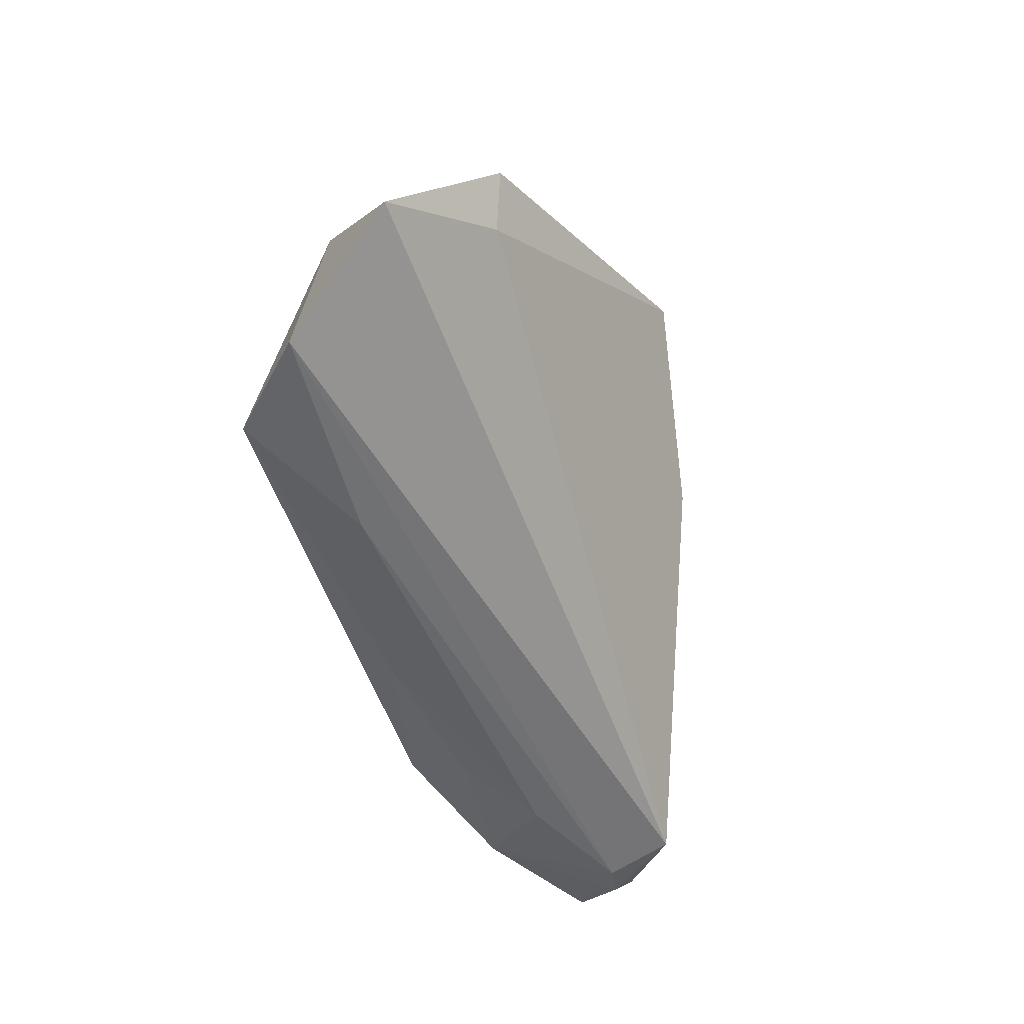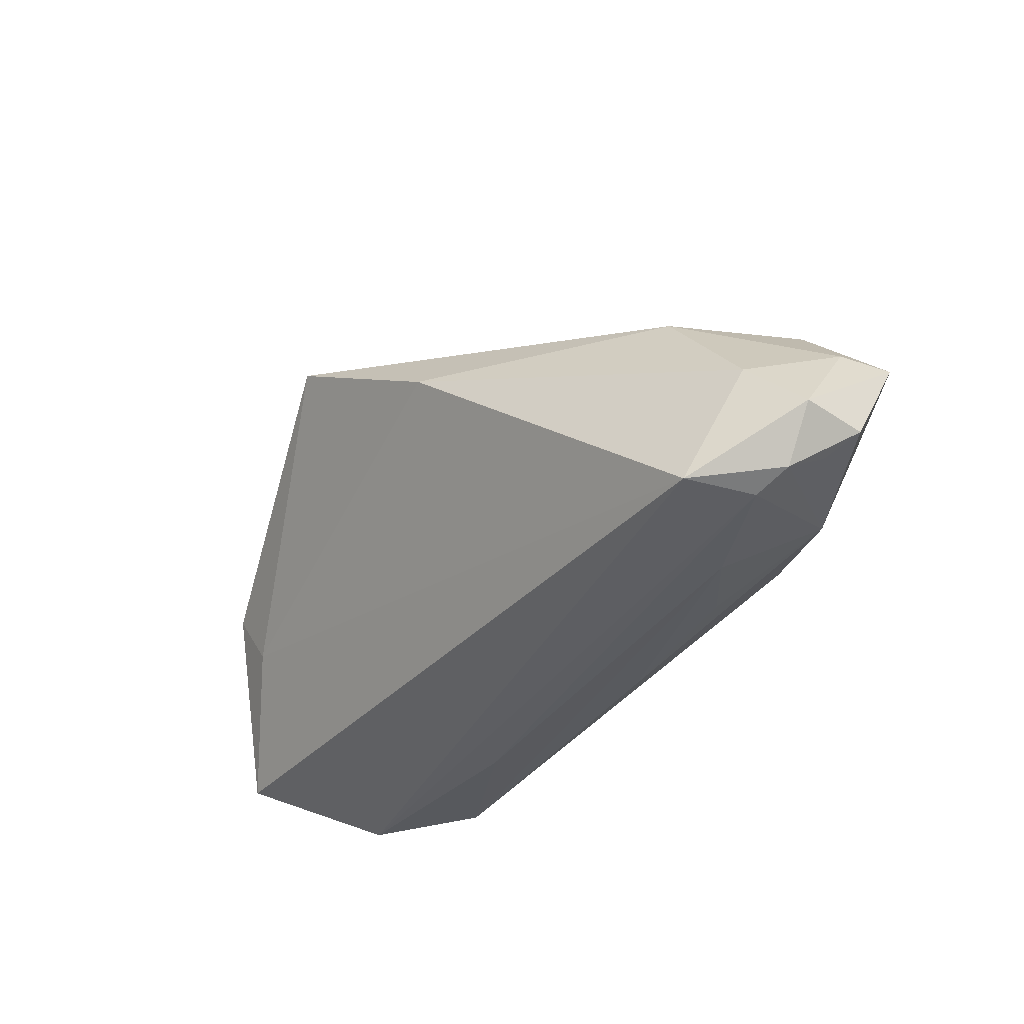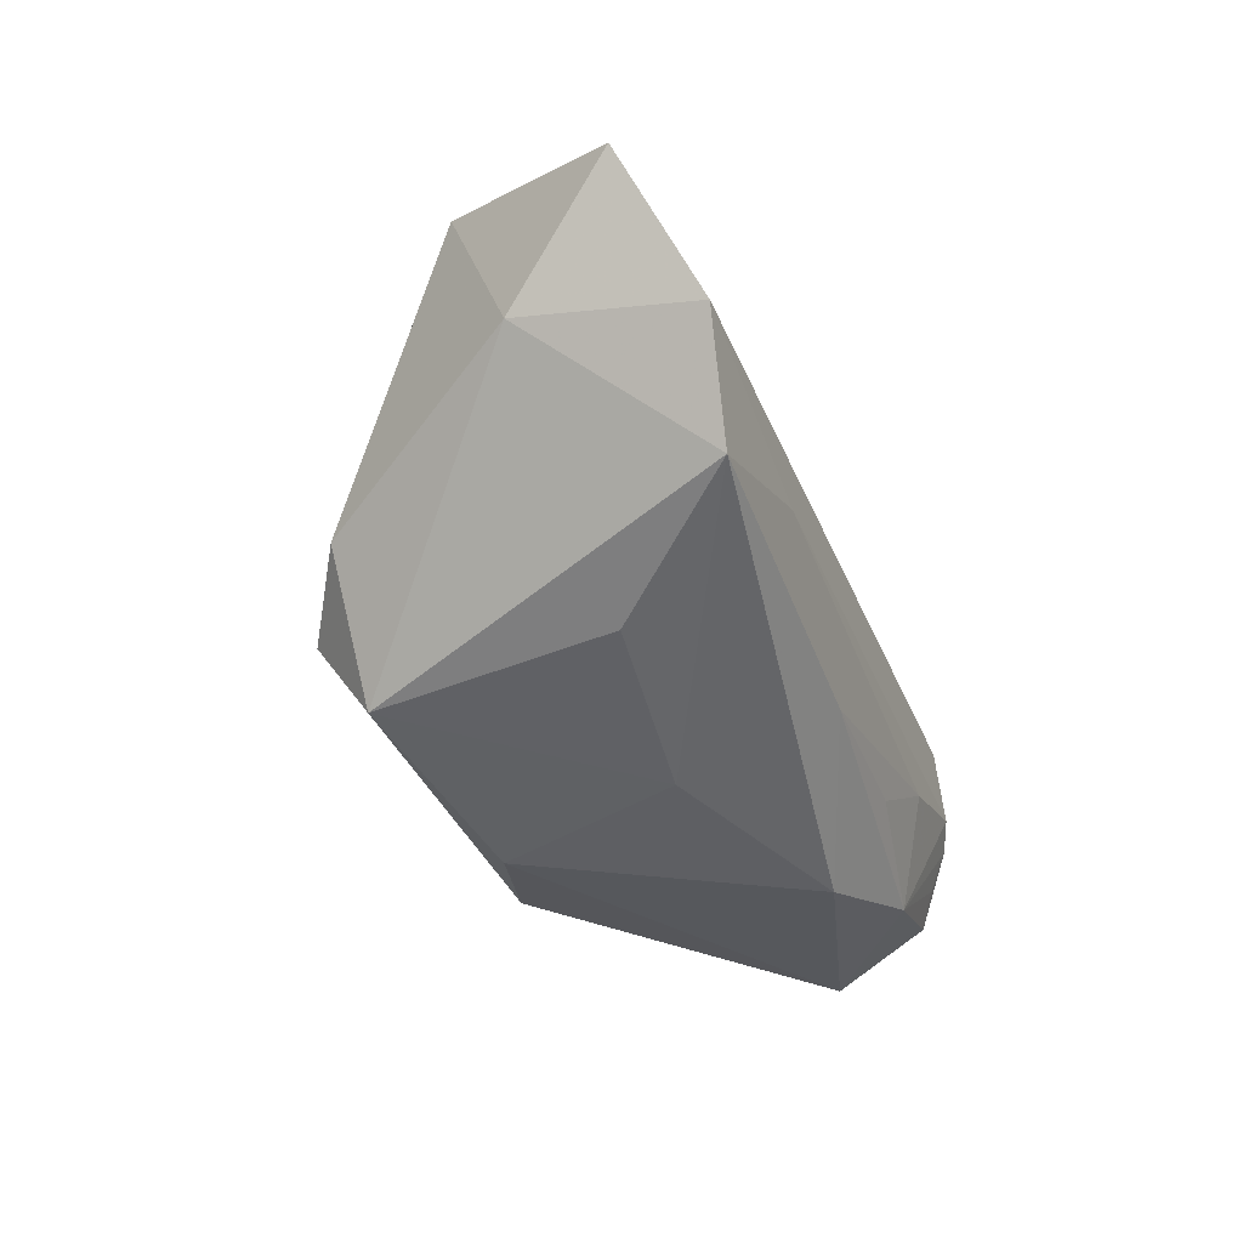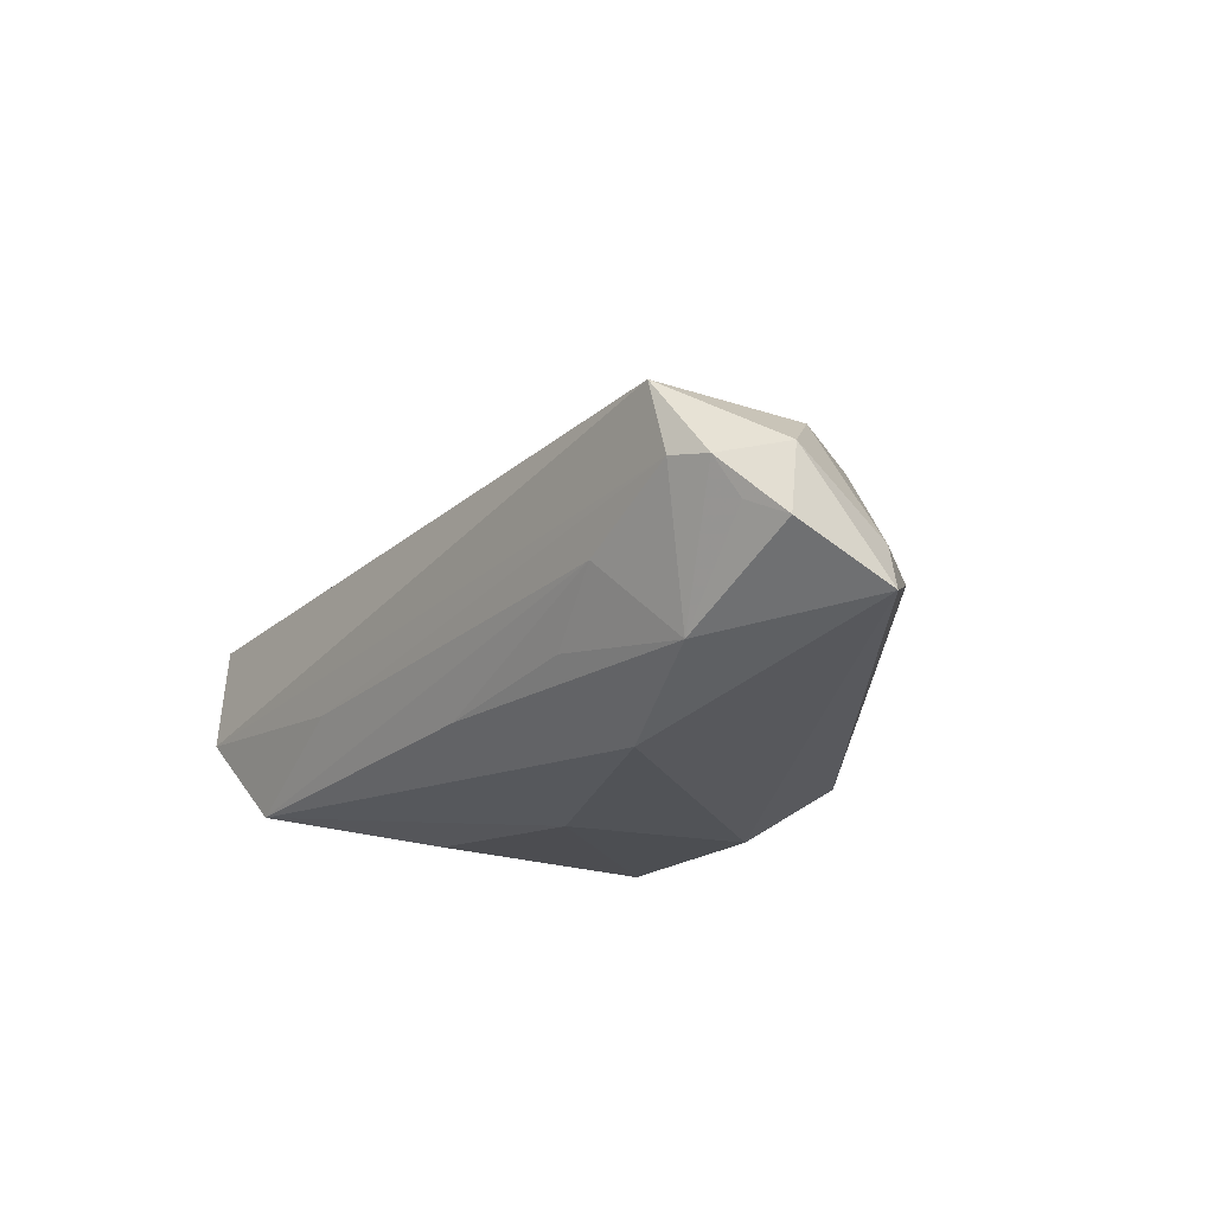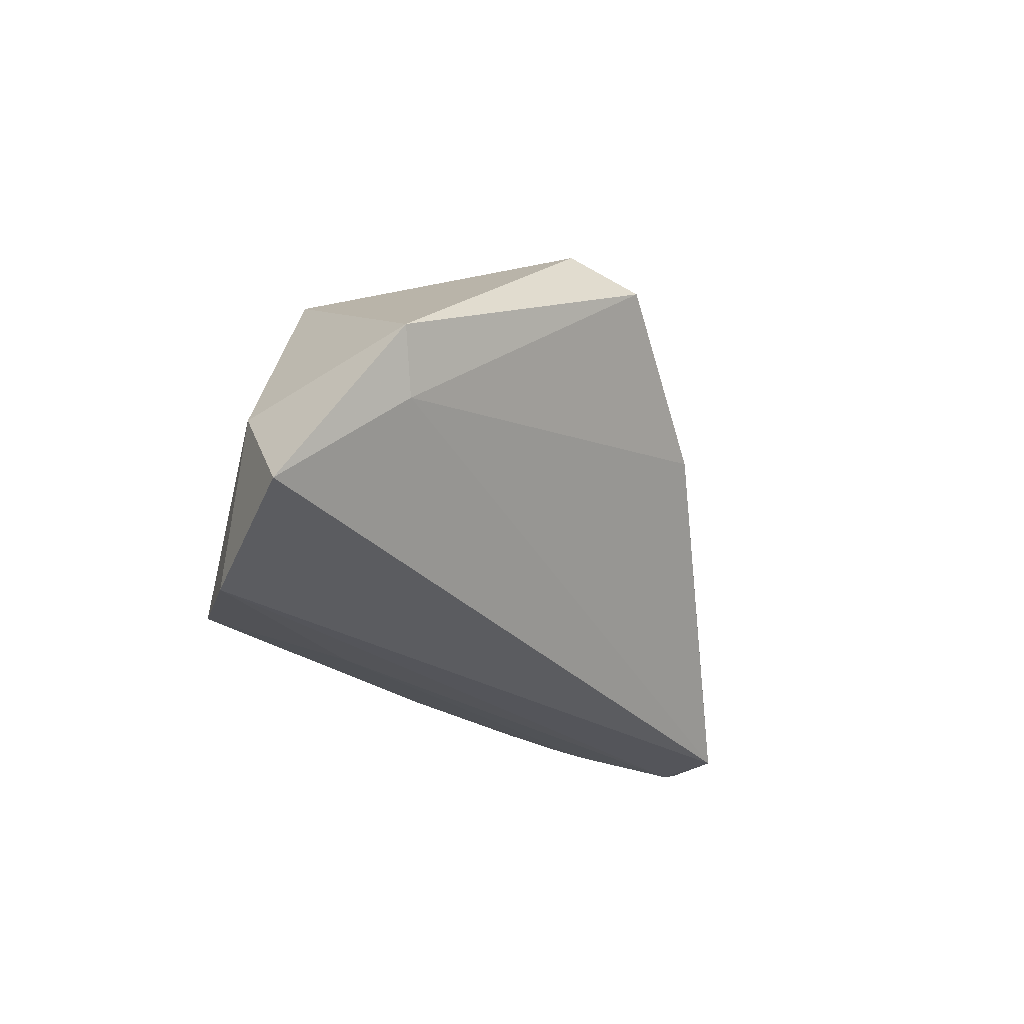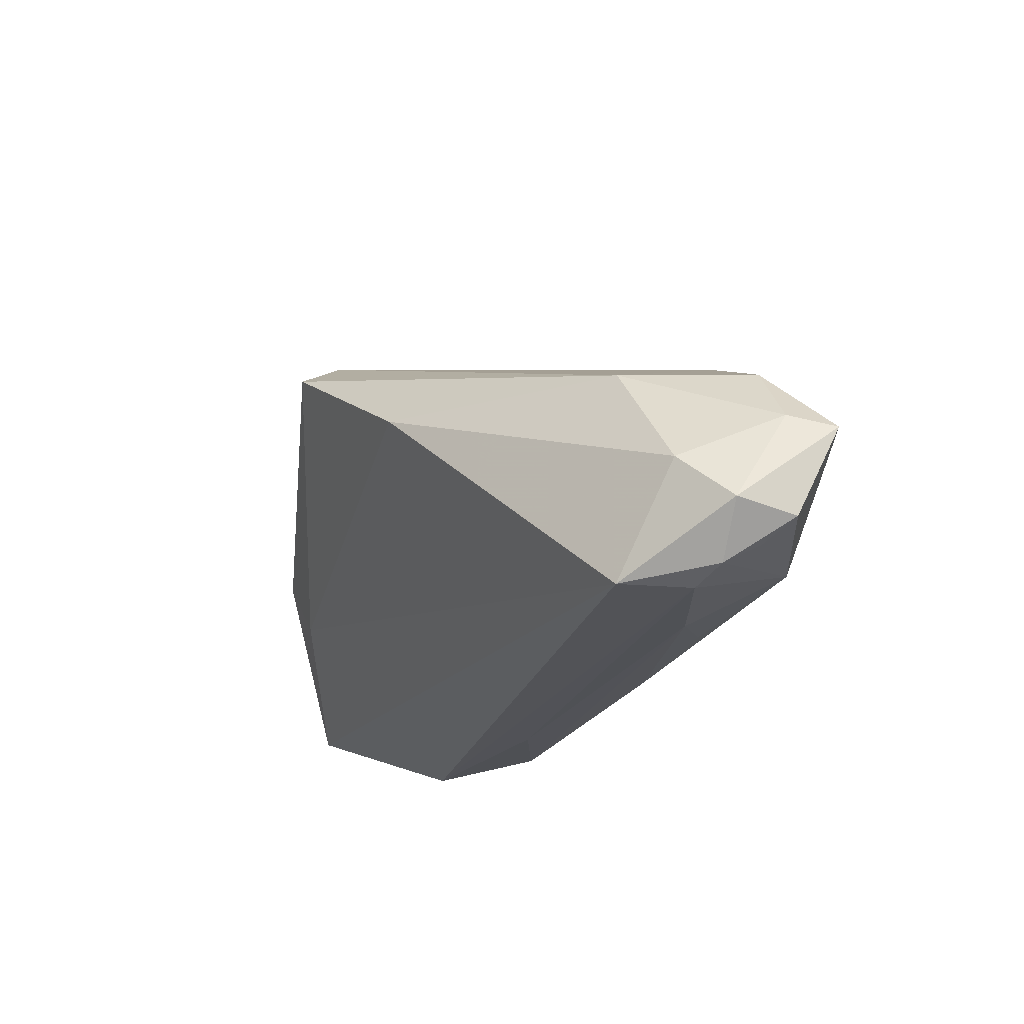
<metadata>
{"format":"obj","ext":"obj","renderer":"f3d","projection":"perspective","resolution":1024,"background":"white","views":[{"elev":-56.3,"azim":108.4,"up":"+Z"},{"elev":-38.6,"azim":-127.8,"up":"+Z"},{"elev":-46.2,"azim":110.1,"up":"+Y"},{"elev":-16.3,"azim":-125.9,"up":"+Y"},{"elev":-25.0,"azim":121.0,"up":"+Z"},{"elev":-22.4,"azim":-116.7,"up":"+Z"}]}
</metadata>
<code>
v -0.03651 -0.003208 -0.02443
v -0.04751 0.01324 -0.025
v 0.01918 -0.009051 -0.02481
v -0.02092 -0.01923 0.02228
v 0.04754 -0.007715 -0.025
v 0.01621 0.02528 0.02956
v 0.02128 -0.02295 -0.005874
v -0.04381 0.01025 0.005215
v 0.03192 -0.009083 0.02381
v -0.06306 -0.009684 -0.005876
v -0.02735 -0.01096 -0.022
v -0.008137 -0.02405 0.01915
v 0.0209 -0.01275 0.03025
v 0.01151 0.03294 0.02369
v -0.0116 0.0283 0.008341
v -0.06102 0.004364 -0.01688
v -0.06015 -0.003975 -0.004264
v -0.03028 -0.02057 -0.01402
v 0.05853 0.008458 -0.01819
v 0.01994 -0.02405 0.02352
v -0.05532 0.009211 -0.01049
v -0.06162 -0.003827 -0.01818
v 0.04955 -0.003404 -0.003459
v -0.0556 0.00319 -0.02332
v -0.05333 -0.00499 0.004488
v 0.03673 -0.01868 -0.02288
v 0.04422 0.01783 -0.003596
v -0.03544 -0.01019 0.01432
v -0.002619 -0.02371 -0.003692
v -0.04568 -0.01295 -0.01909
v -0.05058 0.004047 -0.025
v 0.04839 0.01967 0.004252
v -0.00661 -0.01454 -0.02216
v -0.05717 -0.001512 -0.02073
f 19 2 27
f 5 2 19
f 4 13 6
f 14 8 6
f 20 13 4
f 22 10 16
f 15 8 14
f 14 27 15
f 15 27 2
f 2 5 31
f 26 18 33
f 33 1 26
f 3 5 26
f 26 1 3
f 3 31 5
f 1 31 3
f 4 6 28
f 28 6 8
f 32 27 14
f 14 6 32
f 19 27 32
f 29 18 26
f 13 20 9
f 9 6 13
f 9 32 6
f 30 10 22
f 18 10 30
f 30 31 1
f 30 33 18
f 2 16 21
f 21 15 2
f 8 15 21
f 22 16 24
f 31 30 24
f 24 16 2
f 2 31 24
f 25 28 8
f 25 10 4
f 4 28 25
f 26 20 7
f 7 29 26
f 20 29 7
f 18 29 12
f 12 20 4
f 12 29 20
f 4 10 12
f 12 10 18
f 19 32 23
f 32 9 23
f 23 5 19
f 23 9 20
f 26 5 23
f 23 20 26
f 1 33 11
f 11 30 1
f 33 30 11
f 34 30 22
f 22 24 34
f 34 24 30
f 8 21 17
f 17 25 8
f 10 25 17
f 17 16 10
f 17 21 16

</code>
